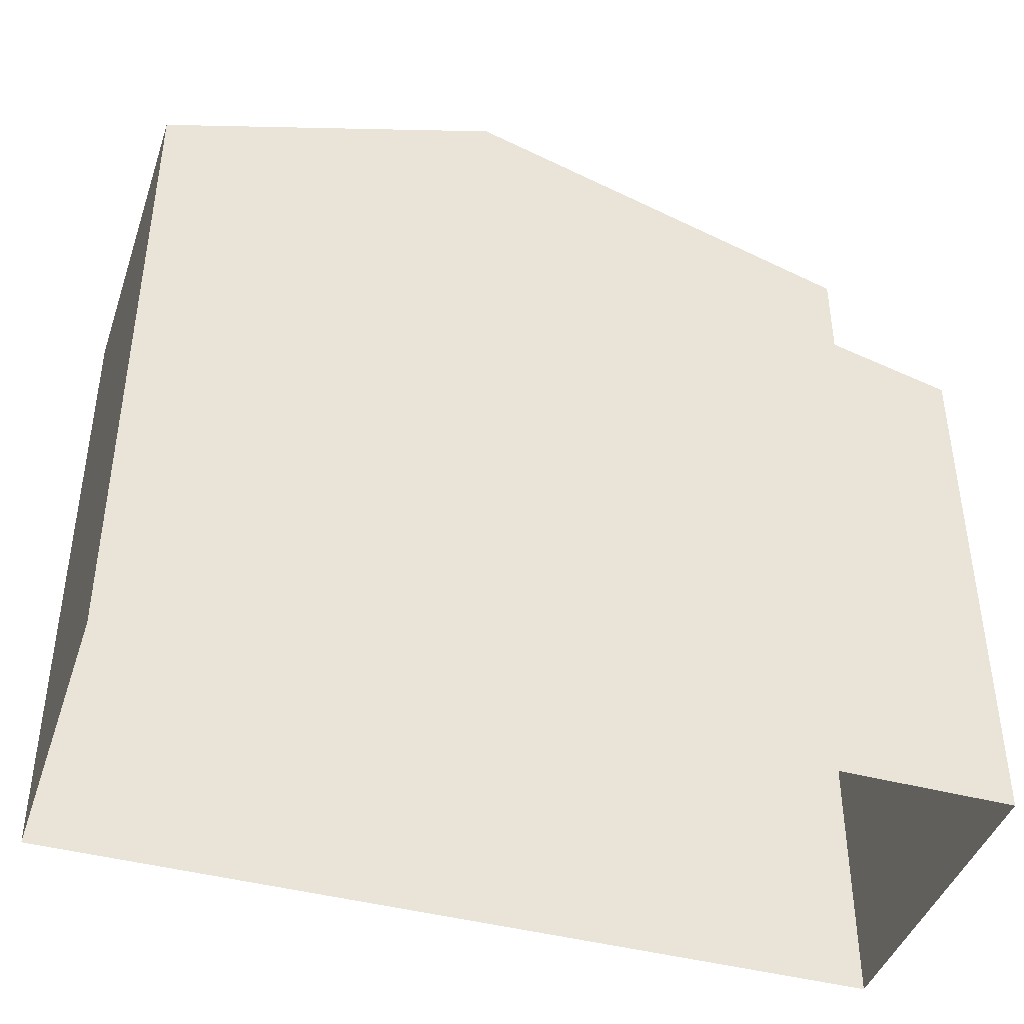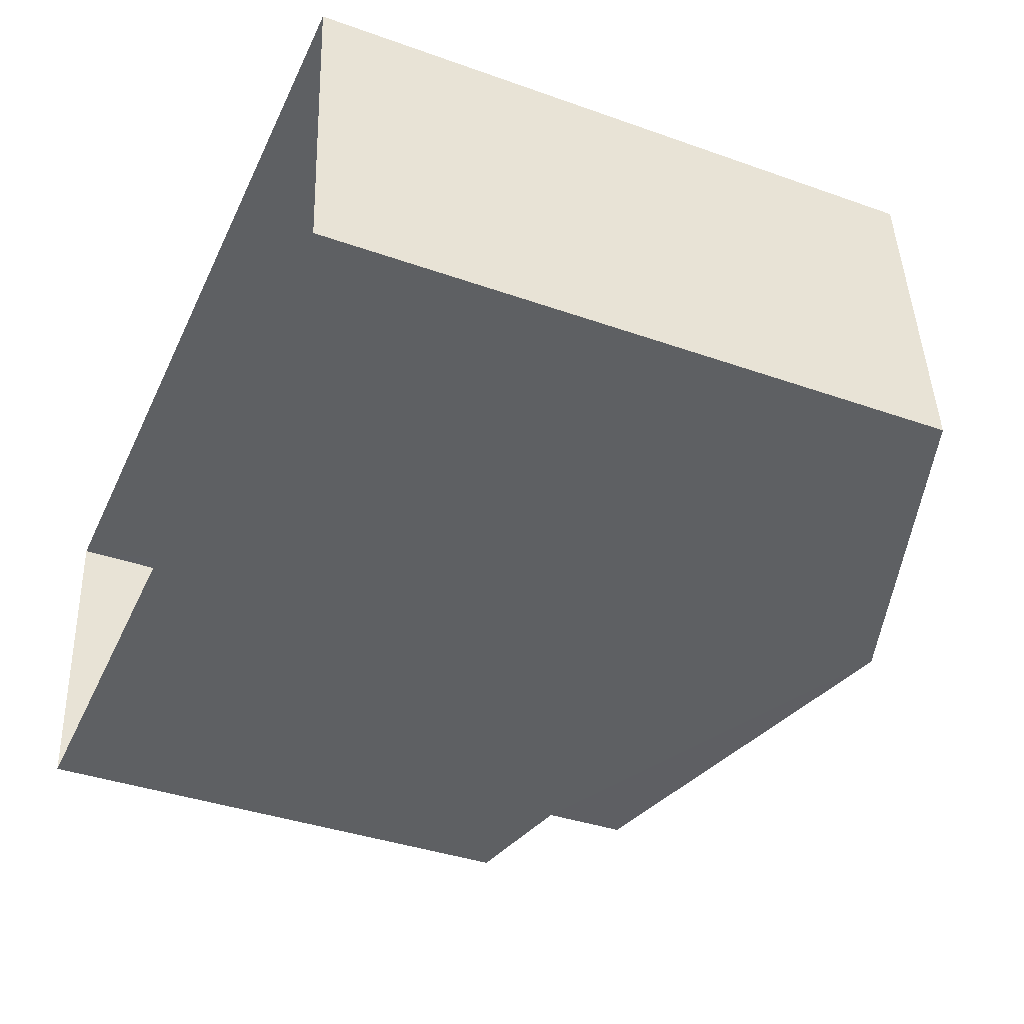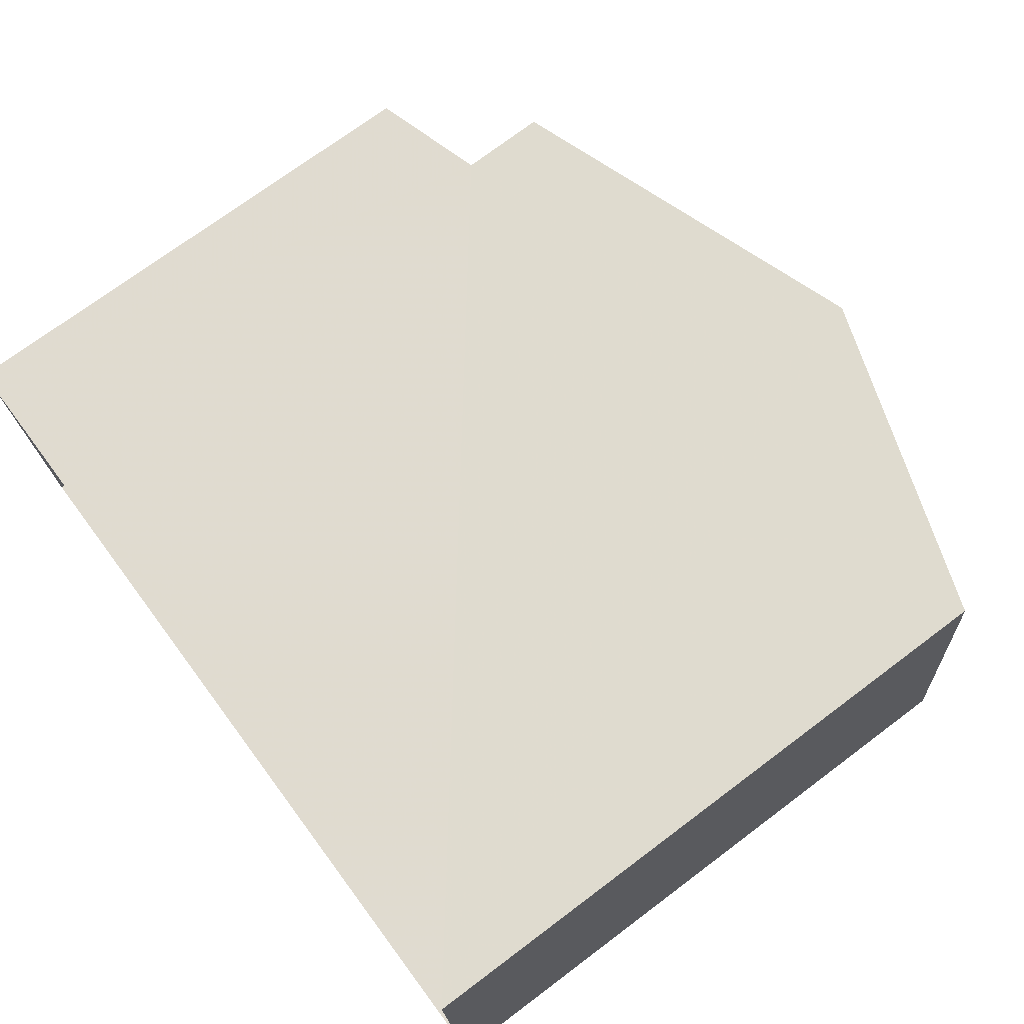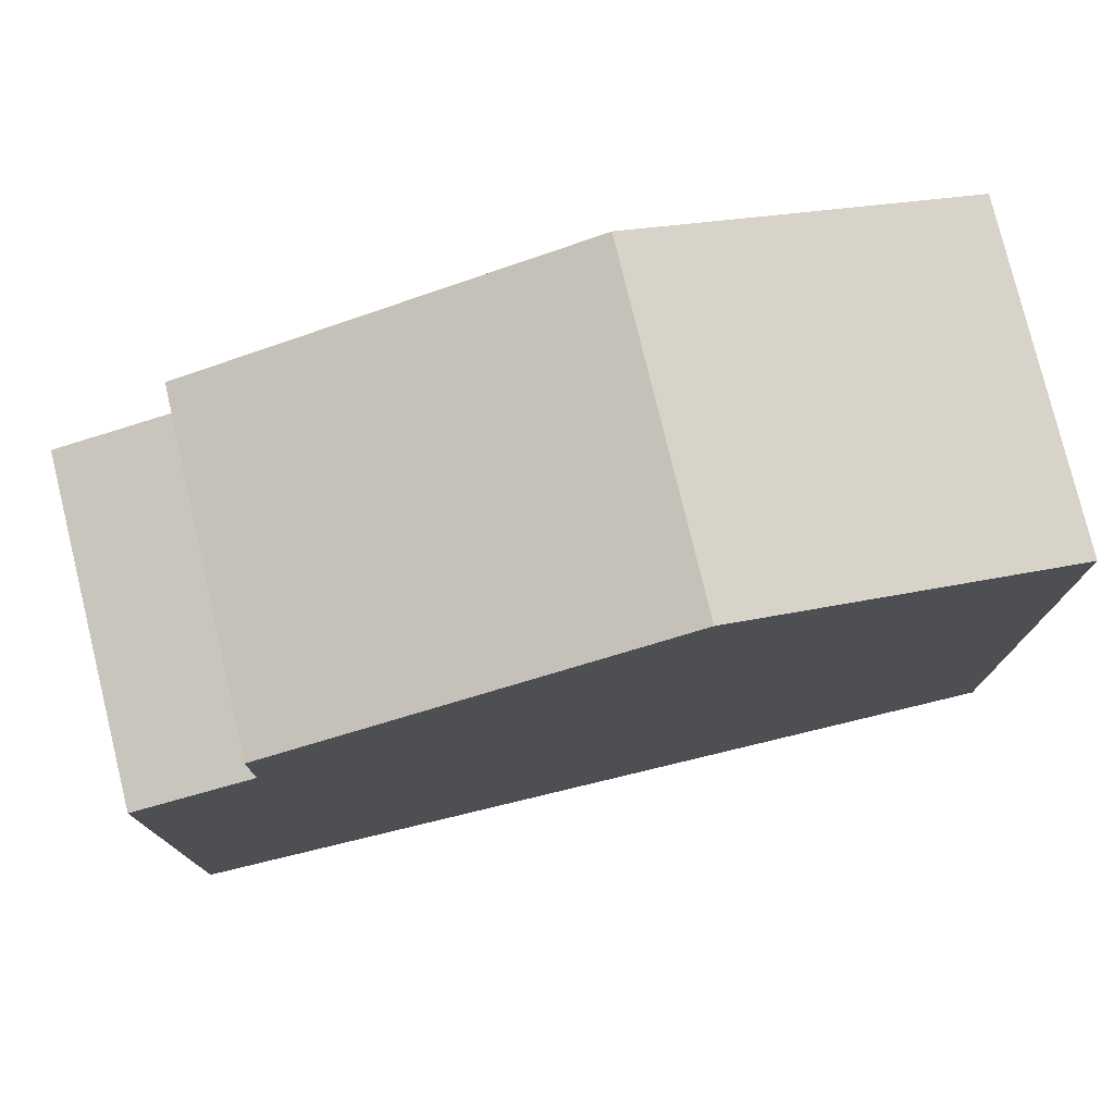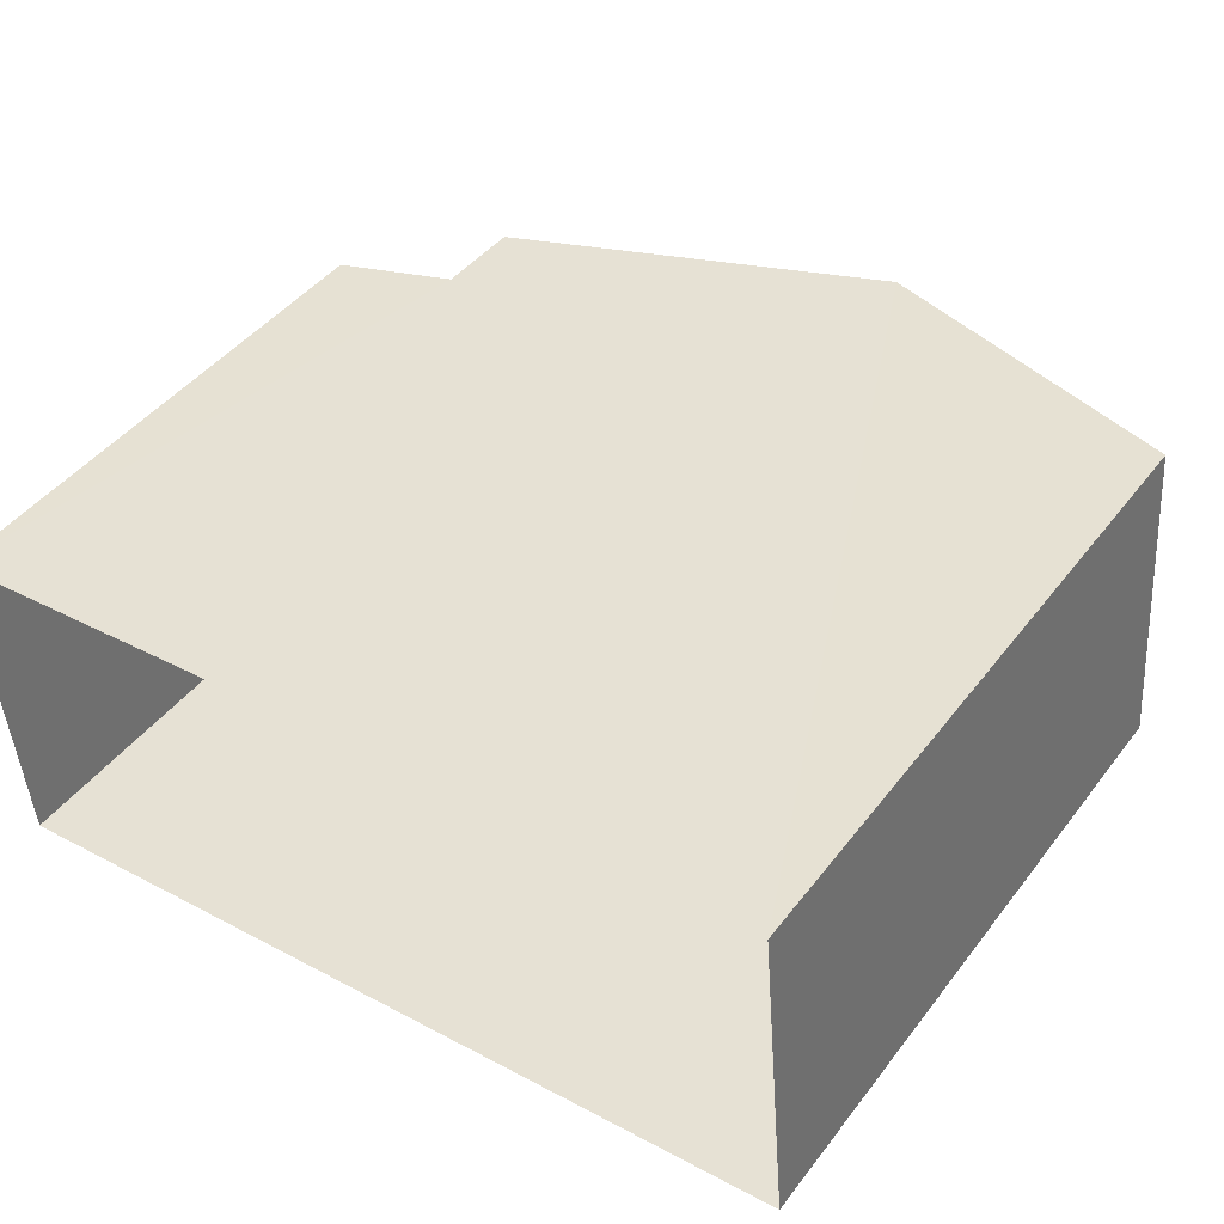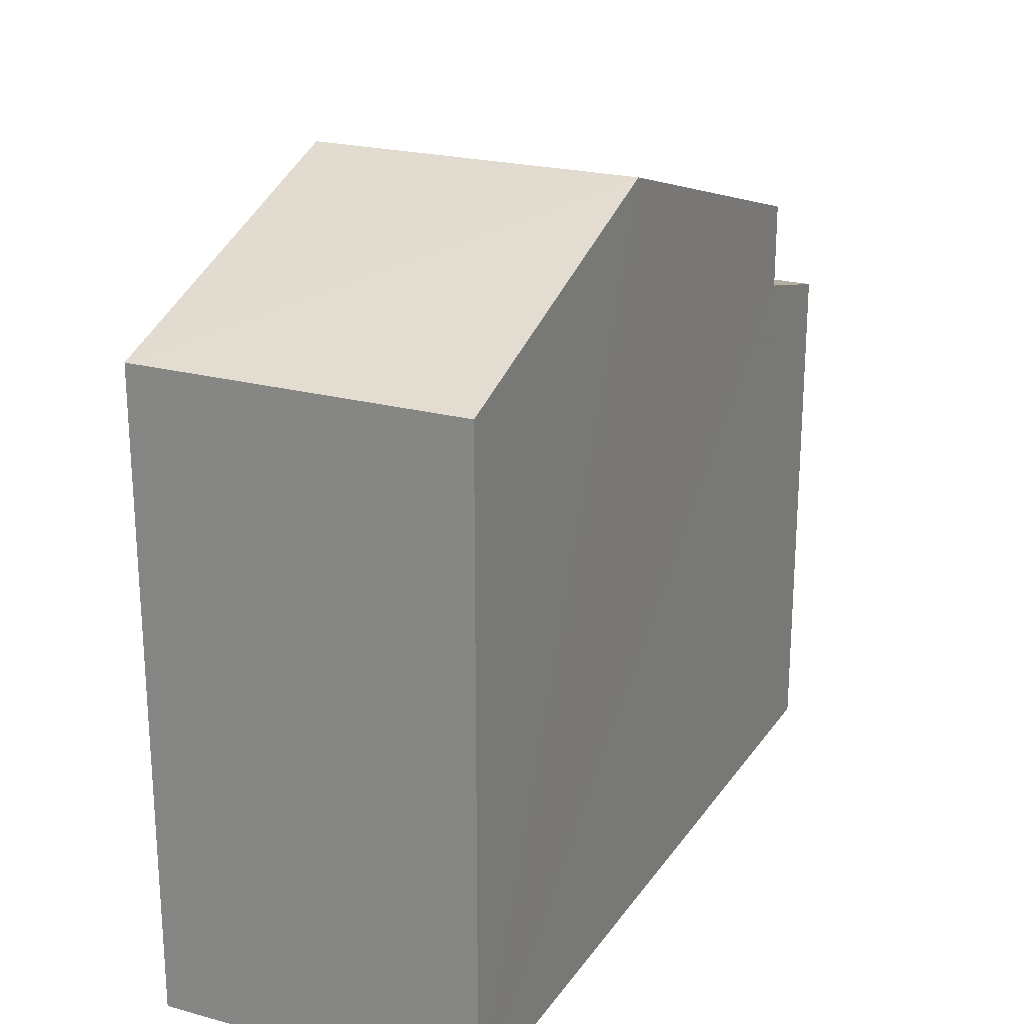
<metadata>
{"format":"obj","ext":"obj","renderer":"f3d","projection":"perspective","resolution":1024,"background":"white","views":[{"elev":-42.4,"azim":-23.1,"up":"+Z"},{"elev":-38.3,"azim":-114.1,"up":"+Y"},{"elev":73.2,"azim":-126.7,"up":"+Y"},{"elev":77.3,"azim":161.2,"up":"+Z"},{"elev":44.6,"azim":-145.3,"up":"+Y"},{"elev":22.5,"azim":-69.8,"up":"+Z"}]}
</metadata>
<code>
v -3.74e+05 -1.046e+05 23.28
v -3.74e+05 -1.046e+05 23.28
v -3.74e+05 -1.046e+05 23.28
v -3.74e+05 -1.046e+05 23.28
v -3.74e+05 -1.046e+05 30.64
v -3.74e+05 -1.046e+05 30.23
v -3.74e+05 -1.046e+05 30.23
v -3.74e+05 -1.046e+05 30.64
v -3.74e+05 -1.046e+05 31.77
v -3.74e+05 -1.046e+05 31.77
v -3.74e+05 -1.046e+05 33.34
v -3.74e+05 -1.046e+05 33.34
v -3.74e+05 -1.046e+05 31.77
v -3.74e+05 -1.046e+05 31.77
f 1 2 3
f 4 1 3
f 5 6 7
f 5 8 6
f 9 10 11
f 12 9 11
f 13 14 12
f 11 13 12
f 7 1 4
f 7 6 1
f 13 11 3
f 11 10 5
f 3 5 4
f 4 5 7
f 3 11 5
f 13 3 2
f 14 13 2
f 14 2 12
f 9 12 8
f 8 2 1
f 8 1 6
f 12 2 8
f 8 10 9
f 8 5 10

</code>
